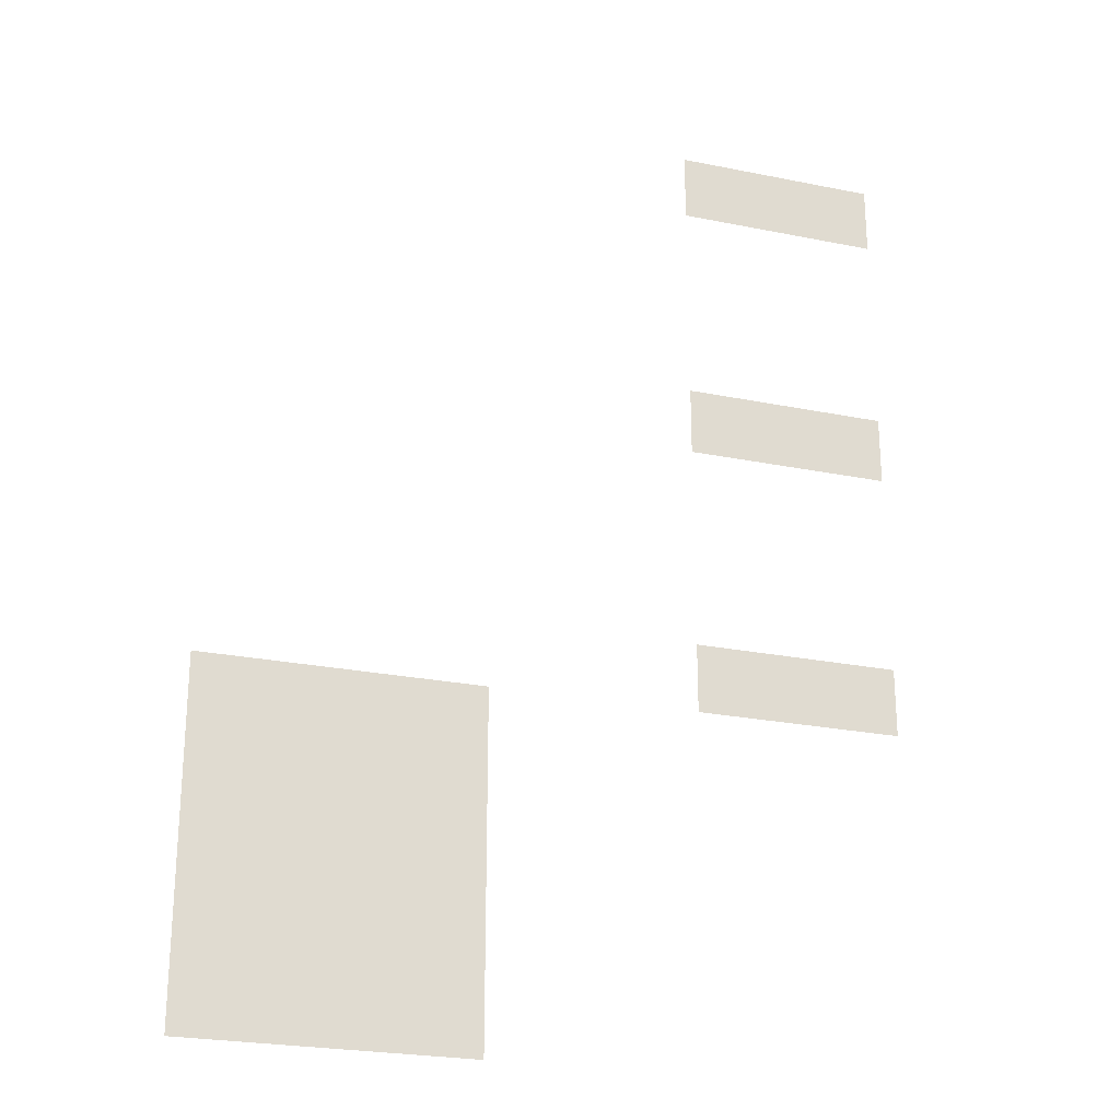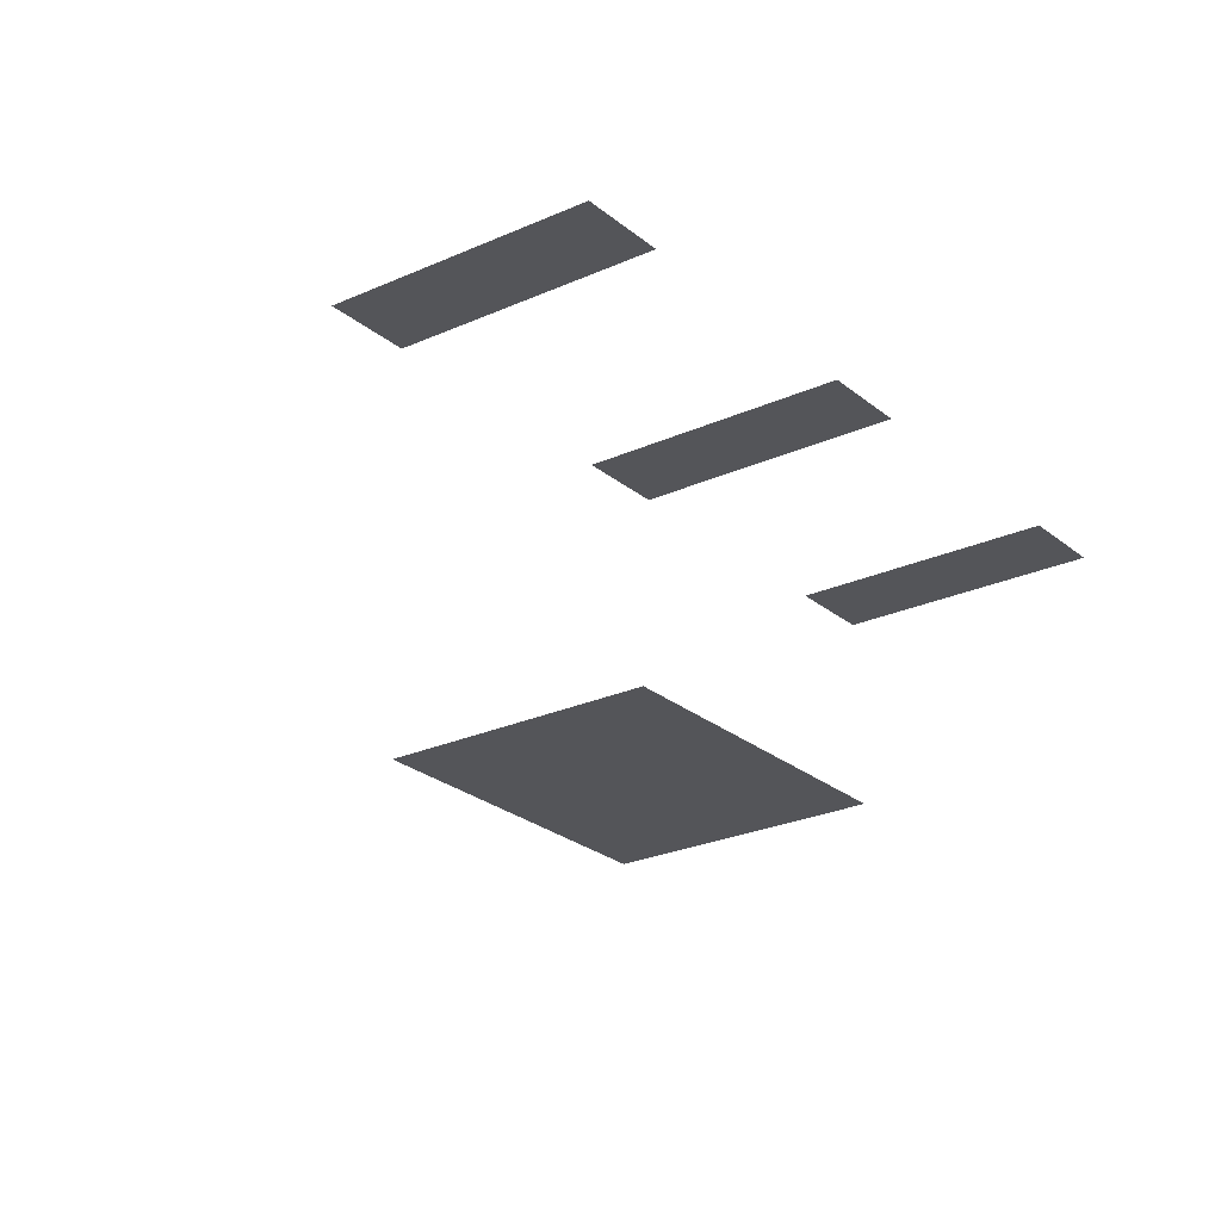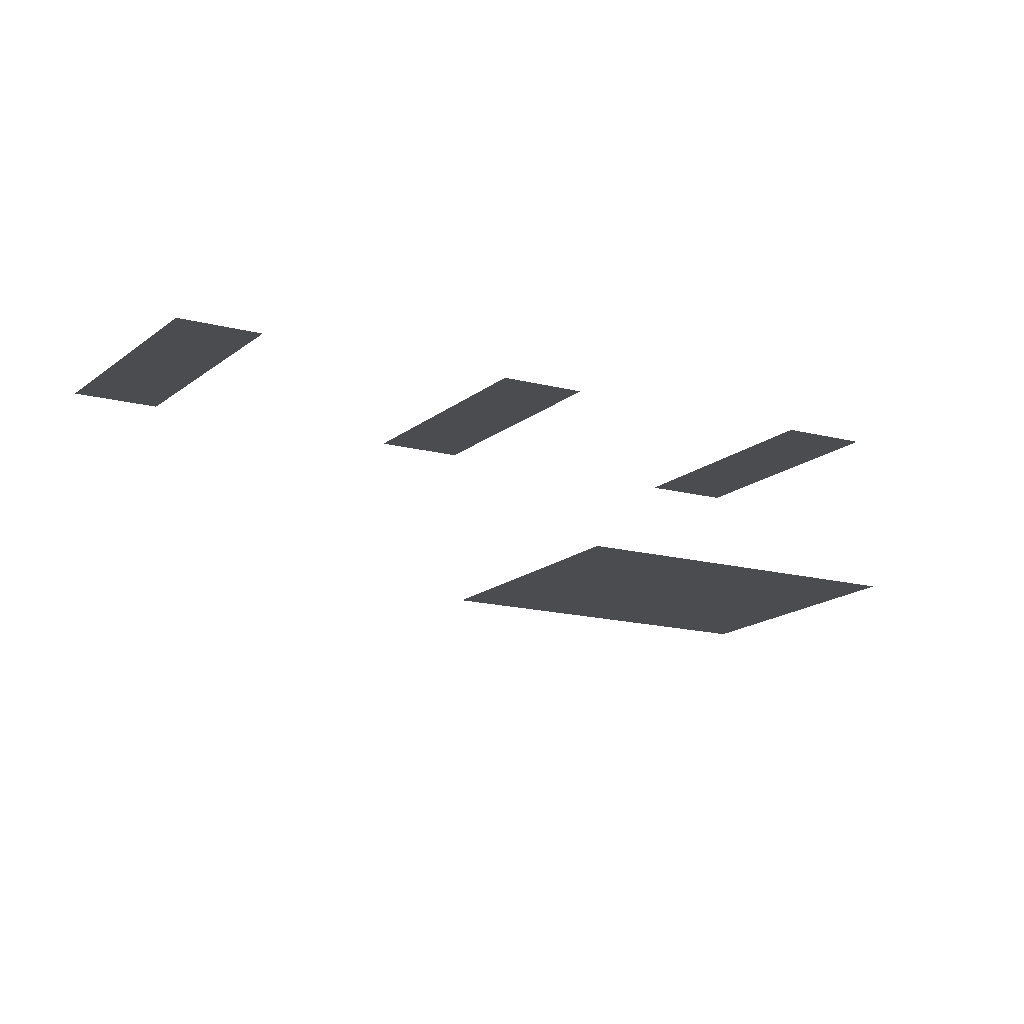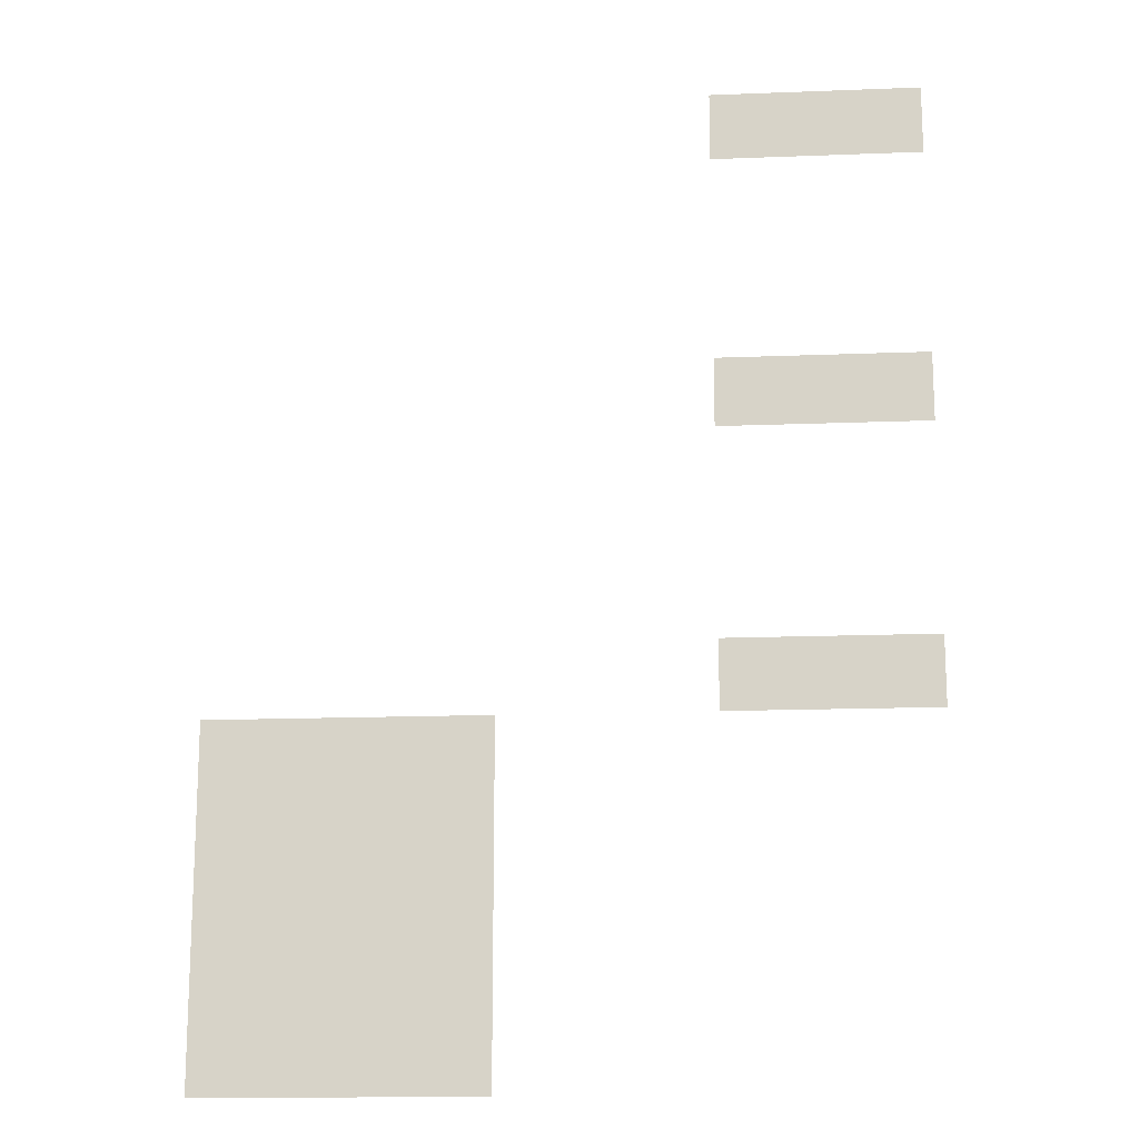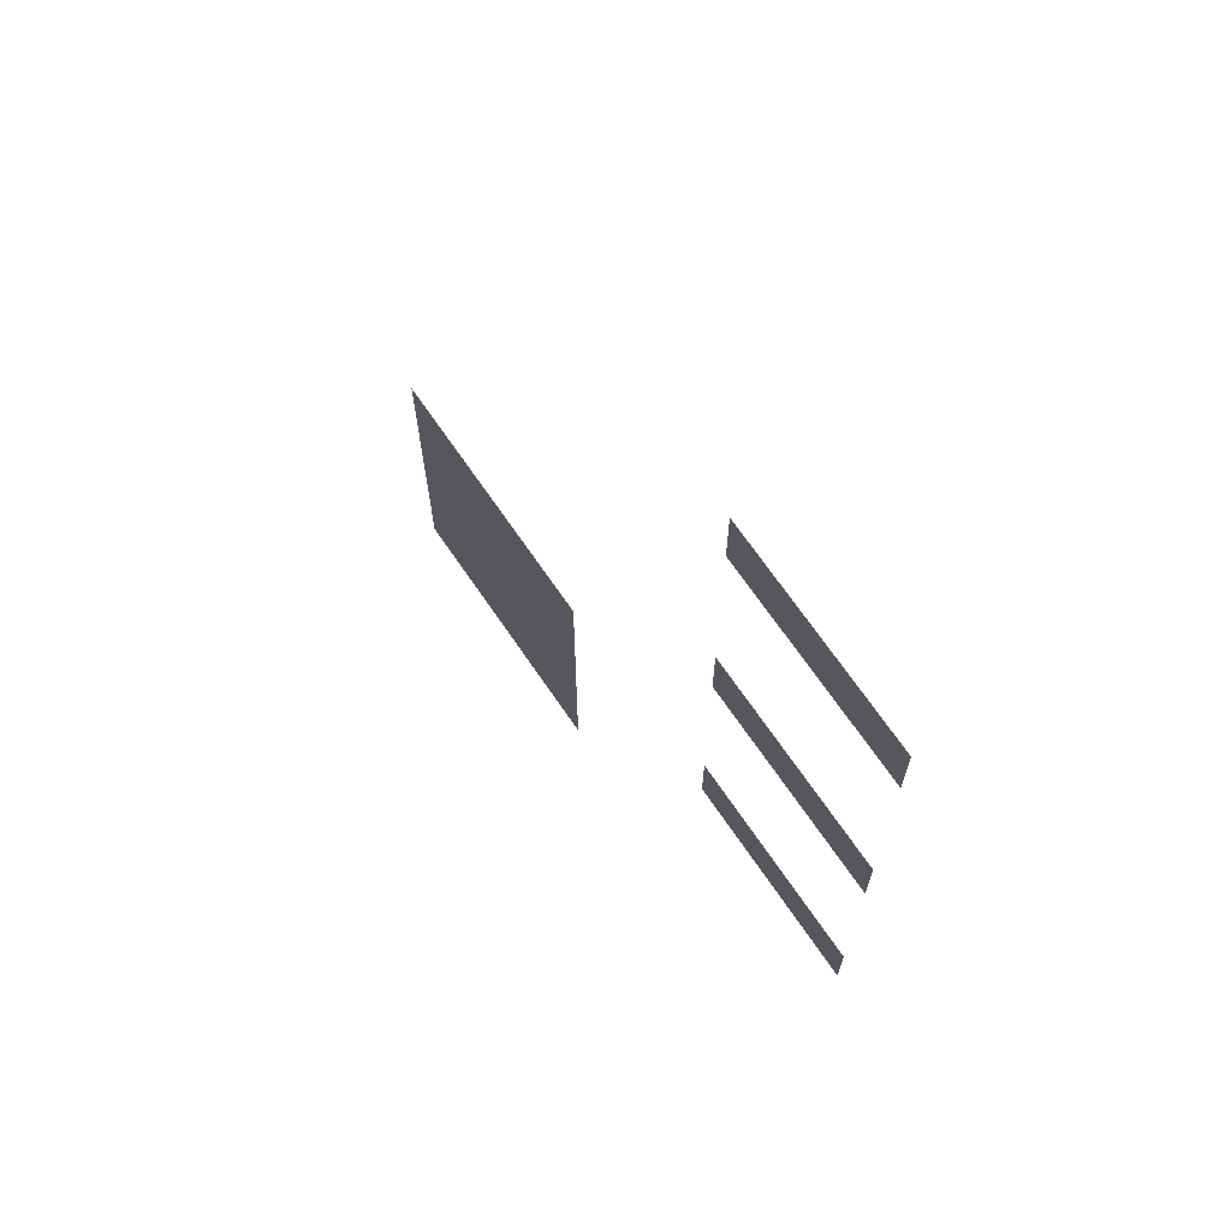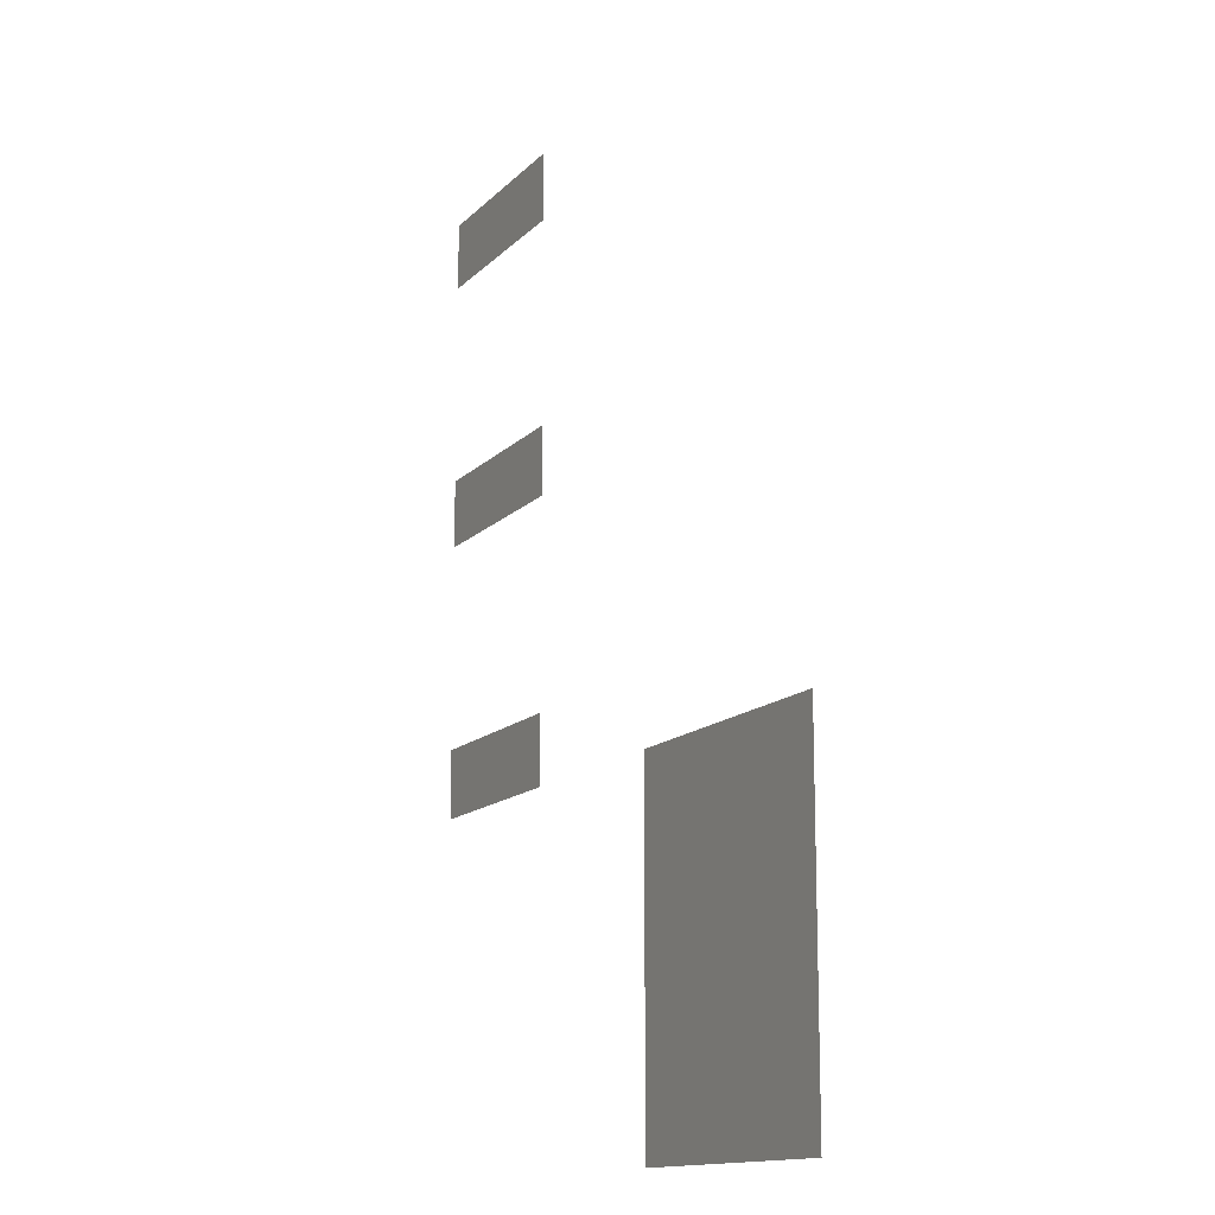
<metadata>
{"format":"obj","ext":"obj","renderer":"f3d","projection":"perspective","resolution":1024,"background":"white","views":[{"elev":-24.6,"azim":161.6,"up":"+Y"},{"elev":-24.6,"azim":-143.2,"up":"+Z"},{"elev":-15.1,"azim":-120.2,"up":"+Z"},{"elev":-15.9,"azim":-175.4,"up":"+Y"},{"elev":69.0,"azim":-124.3,"up":"+Y"},{"elev":-13.8,"azim":63.5,"up":"+Y"}]}
</metadata>
<code>
v -12 -3 0
v -13 -3 0
v -13 -2 0
v -12 -2 0
v -13 -3 0
v -14 -3 0
v -14 -2 0
v -13 -2 0
v -14 -3 0
v -15 -3 0
v -15 -2 0
v -14 -2 0
v -12 -7 0
v -13 -7 0
v -13 -6 0
v -12 -6 0
v -13 -7 0
v -14 -7 0
v -14 -6 0
v -13 -6 0
v -14 -7 0
v -15 -7 0
v -15 -6 0
v -14 -6 0
v -12 -11 0
v -13 -11 0
v -13 -10 0
v -12 -10 0
v -13 -11 0
v -14 -11 0
v -14 -10 0
v -13 -10 0
v -14 -11 0
v -15 -11 0
v -15 -10 0
v -14 -10 0
v -5 -12 0
v -6 -12 0
v -6 -11 0
v -5 -11 0
v -6 -12 0
v -7 -12 0
v -7 -11 0
v -6 -11 0
v -7 -12 0
v -8 -12 0
v -8 -11 0
v -7 -11 0
v -8 -12 0
v -9 -12 0
v -9 -11 0
v -8 -11 0
v -5 -13 0
v -6 -13 0
v -6 -12 0
v -5 -12 0
v -6 -13 0
v -7 -13 0
v -7 -12 0
v -6 -12 0
v -7 -13 0
v -8 -13 0
v -8 -12 0
v -7 -12 0
v -8 -13 0
v -9 -13 0
v -9 -12 0
v -8 -12 0
v -5 -14 0
v -6 -14 0
v -6 -13 0
v -5 -13 0
v -6 -14 0
v -7 -14 0
v -7 -13 0
v -6 -13 0
v -7 -14 0
v -8 -14 0
v -8 -13 0
v -7 -13 0
v -8 -14 0
v -9 -14 0
v -9 -13 0
v -8 -13 0
v -5 -15 0
v -6 -15 0
v -6 -14 0
v -5 -14 0
v -6 -15 0
v -7 -15 0
v -7 -14 0
v -6 -14 0
v -7 -15 0
v -8 -15 0
v -8 -14 0
v -7 -14 0
v -8 -15 0
v -9 -15 0
v -9 -14 0
v -8 -14 0
v -5 -16 0
v -6 -16 0
v -6 -15 0
v -5 -15 0
v -6 -16 0
v -7 -16 0
v -7 -15 0
v -6 -15 0
v -7 -16 0
v -8 -16 0
v -8 -15 0
v -7 -15 0
v -8 -16 0
v -9 -16 0
v -9 -15 0
v -8 -15 0
g Mapa01_mesh_0003
f 1 2 3 4
f 5 6 7 8
f 9 10 11 12
f 13 14 15 16
f 17 18 19 20
f 21 22 23 24
f 25 26 27 28
f 29 30 31 32
f 33 34 35 36
f 37 38 39 40
f 41 42 43 44
f 45 46 47 48
f 49 50 51 52
f 53 54 55 56
f 57 58 59 60
f 61 62 63 64
f 65 66 67 68
f 69 70 71 72
f 73 74 75 76
f 77 78 79 80
f 81 82 83 84
f 85 86 87 88
f 89 90 91 92
f 93 94 95 96
f 97 98 99 100
f 101 102 103 104
f 105 106 107 108
f 109 110 111 112
f 113 114 115 116

</code>
